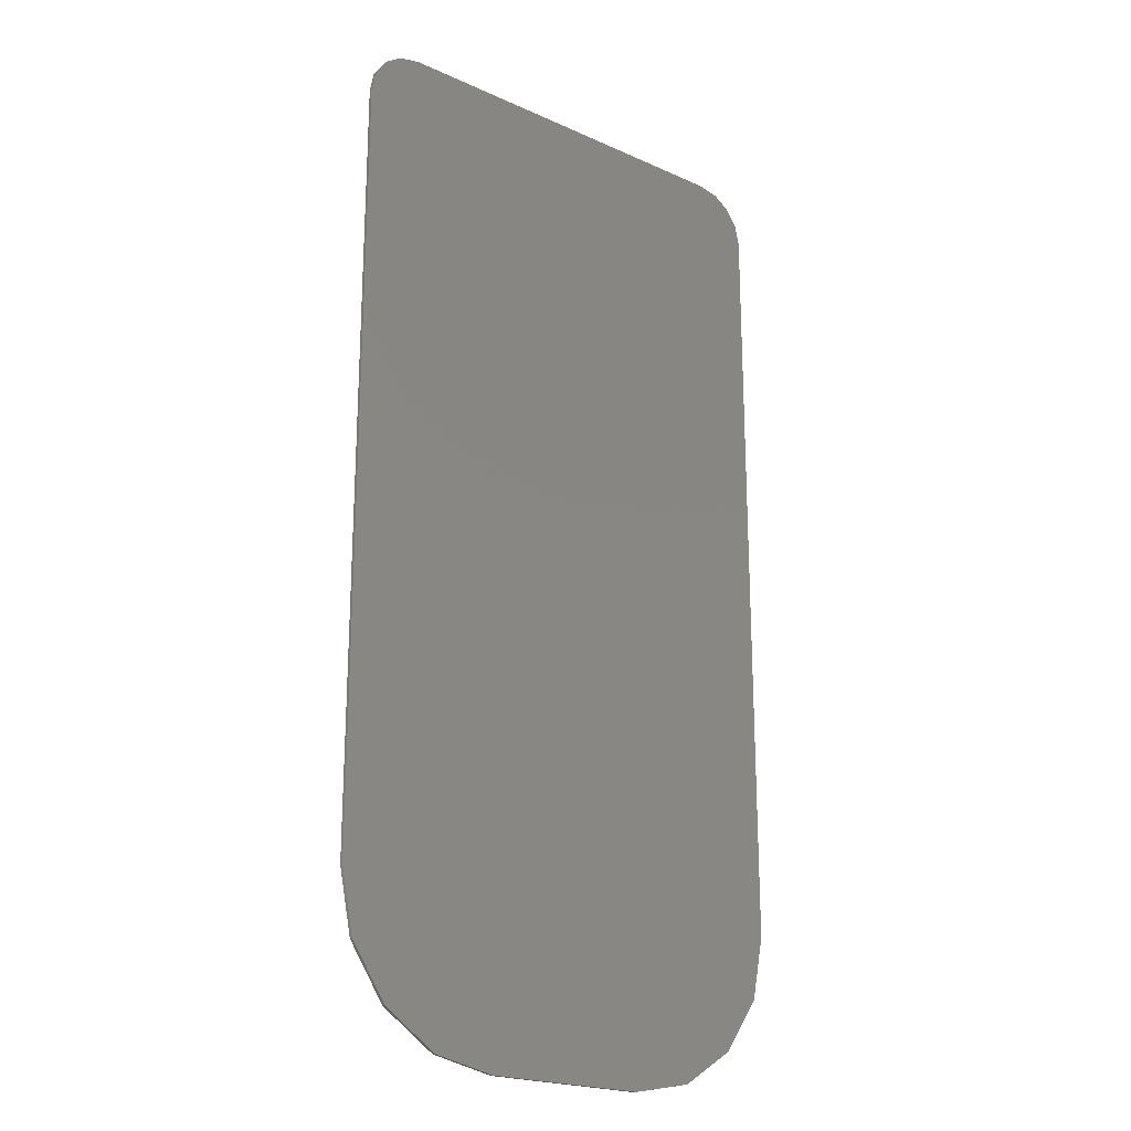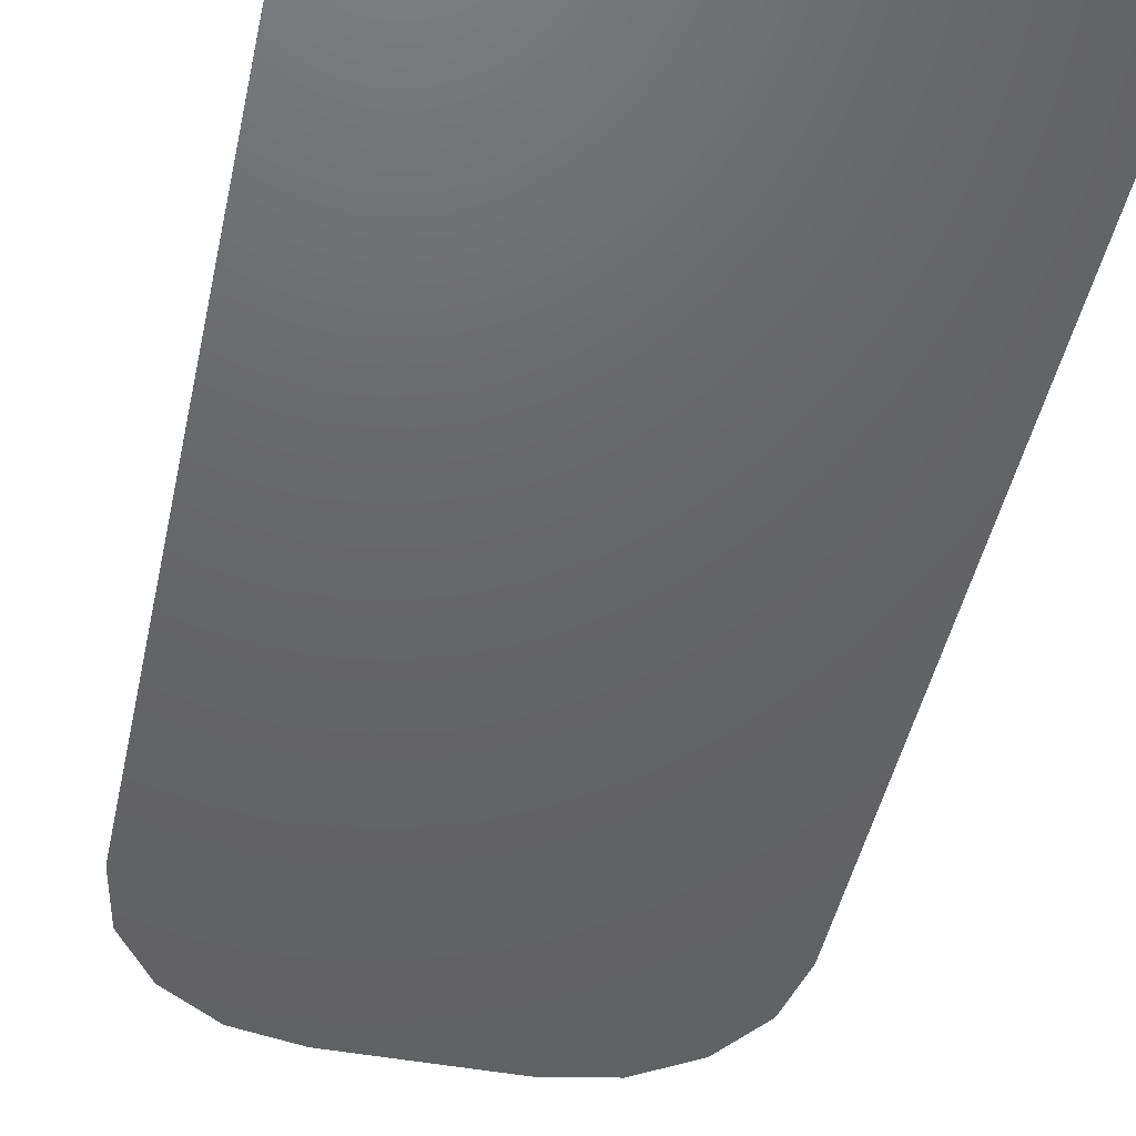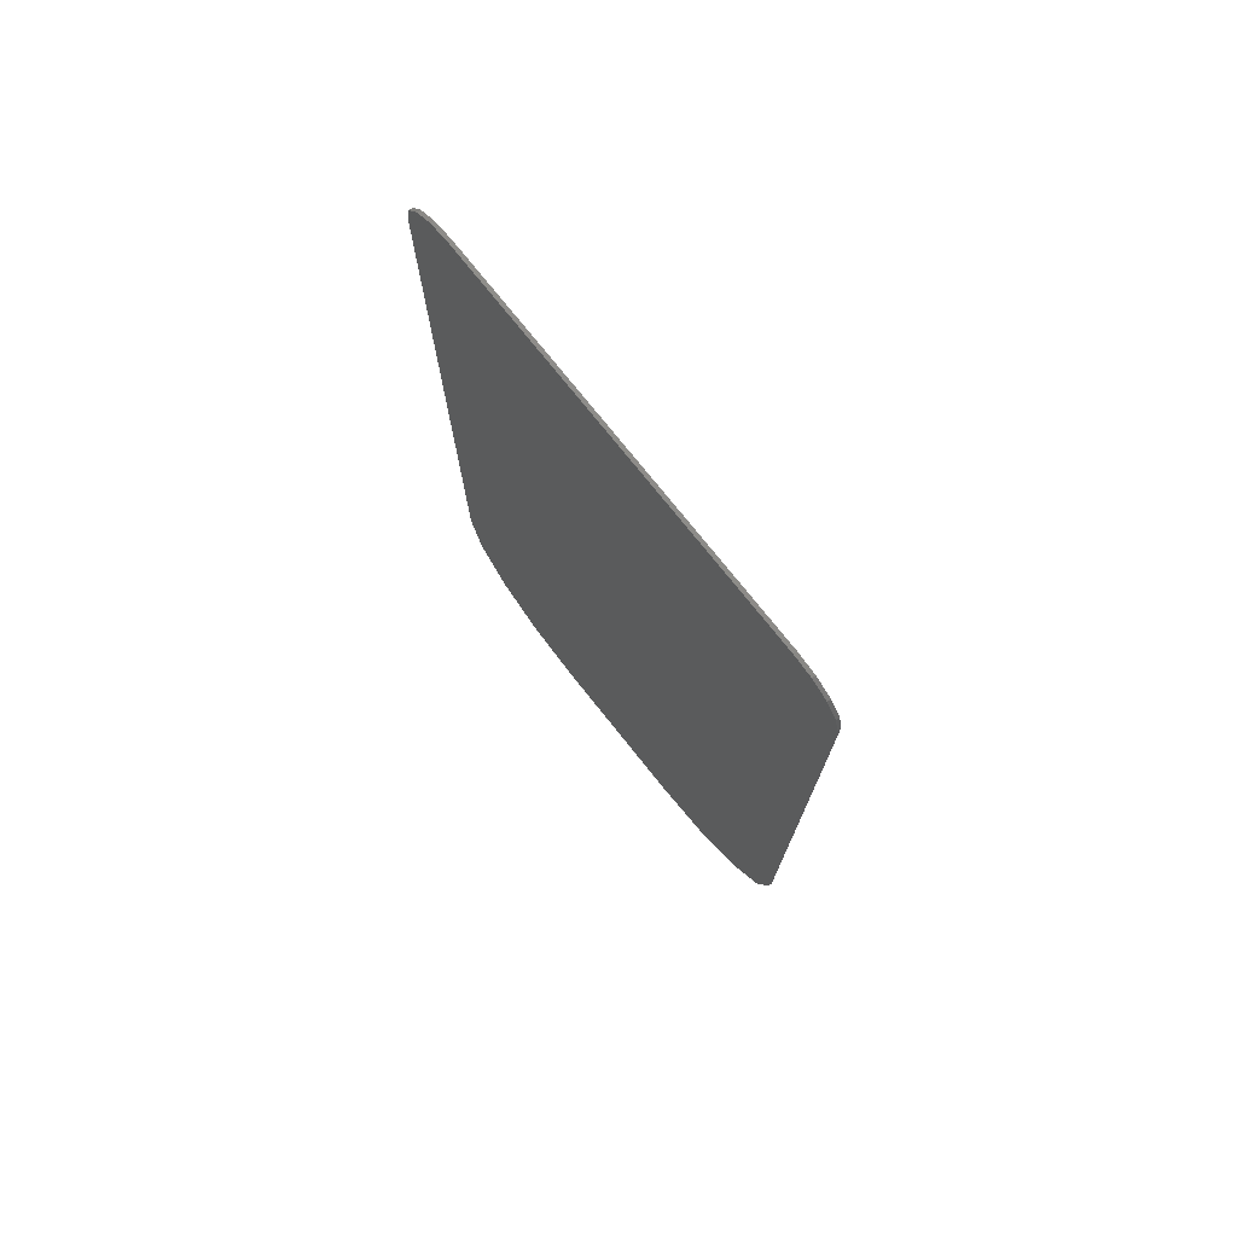
<metadata>
{"format":"stl","ext":"stl","renderer":"f3d","projection":"perspective","resolution":1024,"background":"white","views":[{"elev":-21.4,"azim":-38.6,"up":"+Z"},{"elev":-46.1,"azim":-12.0,"up":"+Y"},{"elev":75.8,"azim":51.4,"up":"+Z"}]}
</metadata>
<code>
# stl→obj: 337 verts, 670 faces
v -0.72 -0.01 -1
v -0.6835 -0.01 -1.184
v -0.5794 -0.01 -1.339
v -0.4237 -0.01 -1.443
v -0.24 -0.01 -1.48
v -0.56 -0.01 1.44
v -0.6212 -0.01 1.428
v -0.72 -0.01 1.28
v -0.6731 -0.01 1.393
v -0.7078 -0.01 1.341
v 0.24 -0.01 -1.48
v 0.4237 -0.01 -1.443
v 0.72 -0.01 -1
v 0.5794 -0.01 -1.339
v 0.6835 -0.01 -1.184
v 0.72 -0.01 1.28
v 0.7078 -0.01 1.341
v 0.6731 -0.01 1.393
v 0.6212 -0.01 1.428
v 0.56 -0.01 1.44
v -0.336 -0.01 -0.308
v -0.372 -0.01 -0.368
v -0.316 -0.01 -0.428
v -0.076 -0.01 0.004
v -0.084 -0.01 -0.112
v -0.064 -0.01 -0.432
v 0.364 -0.01 -0.308
v 0.3179 -0.01 -0.3902
v 0.4 -0.01 -0.368
v 0.324 -0.01 1.328
v 0.456 -0.01 1.324
v 0.556 -0.01 1.26
v 0.596 -0.01 1.172
v 0.612 -0.01 1.024
v -0.456 -0.01 1.284
v -0.556 -0.01 1.22
v -0.596 -0.01 1.132
v -0.612 -0.01 1.012
v -0.624 -0.01 0.868
v -0.64 -0.01 -0.024
v -0.636 -0.01 -0.076
v -0.588 -0.01 -0.28
v -0.552 -0.01 -0.368
v -0.252 -0.01 -1.304
v -0.164 -0.01 -1.352
v -0.072 -0.01 -1.336
v 0.1618 -0.01 -1.341
v 0 -0.01 0.12
v -0.008 -0.01 -0.576
v 0.05293 -0.01 -0.5594
v 0.3391 -0.01 -1.297
v 0.2547 -0.01 -1.351
v 0.3866 -0.01 -1.173
v 0.616 -0.01 -0.28
v 0.58 -0.01 -0.368
v 0.64 -0.01 -0.024
v 0.636 -0.01 -0.076
v 0.624 -0.01 0.88
v -0.064 -0.01 1.028
v -0.128 -0.01 1
v -0.064 -0.01 0.952
v -0.376 -0.01 0.956
v -0.348 -0.01 0.908
v -0.328 -0.01 0.936
v -0.208 -0.01 0.792
v -0.244 -0.01 0.604
v -0.196 -0.01 0.776
v -0.272 -0.01 0.392
v -0.364 -0.01 0.264
v -0.268 -0.01 0.312
v 0.272 -0.01 0.332
v 0.196 -0.01 0.28
v 0.364 -0.01 0.264
v 0.316 -0.01 0.532
v 0.308 -0.01 0.428
v 0.376 -0.01 0.448
v 0.344 -0.01 1.008
v 0.208 -0.01 0.98
v 0.256 -0.01 0.944
v 0.008 -0.01 0.392
v -0.14 -0.01 0.316
v 0.056 -0.01 0.308
v 0.06675 -0.01 -0.4118
v 0.08893 -0.01 -0.5007
v -0.24 0 -1.48
v -0.4237 0 -1.443
v -0.72 0 -1
v -0.5794 0 -1.339
v -0.6835 0 -1.184
v -0.72 0 1.28
v -0.7078 0 1.341
v -0.6731 0 1.393
v -0.6212 0 1.428
v -0.56 0 1.44
v 0.72 0 -1
v 0.6835 0 -1.184
v 0.5794 0 -1.339
v 0.4237 0 -1.443
v 0.24 0 -1.48
v 0.56 0 1.44
v 0.6212 0 1.428
v 0.72 0 1.28
v 0.6731 0 1.393
v 0.7078 0 1.341
v -0.616 -0.01 0.012
v -0.612 -0.01 -0.112
v -0.424 -0.01 -0.408
v -0.32 -0.01 -0.572
v -0.488 -0.01 -0.408
v -0.332 -0.01 -0.636
v -0.316 -0.01 -0.928
v -0.308 -0.01 -1.184
v -0.056 -0.01 0.056
v -0.048 -0.01 -0.52
v 0.616 -0.01 0.012
v 0.612 -0.01 -0.112
v 0.452 -0.01 -0.408
v 0.3639 -0.01 -0.5336
v 0.516 -0.01 -0.408
v 0.3803 -0.01 -0.5966
v 0.3847 -0.01 -0.889
v 0.076 -0.01 0.004
v 0.056 -0.01 0.056
v -0.028 -0.01 1.128
v -0.024 -0.01 1.076
v 0.016 -0.01 1.096
v 0.02 -0.01 1.176
v -0.068 -0.01 1.184
v 0.06 -0.01 1.232
v -0.188 -0.01 1.252
v 0.188 -0.01 1.292
v -0.324 -0.01 1.288
v 0.08838 -0.01 -1.266
v -0.004 -0.01 -1.256
v 0.056 -0.01 -1.148
v 0.02 -0.01 -1.116
v 0.04961 -0.01 -0.6839
v 0.004 -0.01 -0.7
v 0.064 -0.01 1.04
v 0.08 -0.01 0.964
v 0.036 -0.01 0.916
v -0.048 -0.01 0.932
v -0.3 -0.01 0.944
v -0.344 -0.01 0.996
v -0.38 -0.01 0.808
v -0.344 -0.01 0.8
v -0.376 -0.01 0.448
v -0.32 -0.01 0.788
v -0.076 -0.01 0.244
v -0.028 -0.01 0.232
v 0.028 -0.01 0.232
v 0 -0.01 0.192
v 0.076 -0.01 0.244
v 0.124 -0.01 0.276
v 0.32 -0.01 0.696
v 0.38 -0.01 0.82
v 0.292 -0.01 0.872
v 0.376 -0.01 0.968
v 0.16 -0.01 0.984
v 0.128 -0.01 1.012
v 0.224 -0.01 0.708
v 0.212 -0.01 0.792
v 0.18 -0.01 0.816
v 0.144 -0.01 0.808
v 0.124 -0.01 0.784
v 0.116 -0.01 0.728
v 0.224 -0.01 0.572
v 0.12 -0.01 0.528
v 0.216 -0.01 0.508
v 0.148 -0.01 0.48
v 0.2 -0.01 0.476
v 0.172 -0.01 0.464
v 0.008 -0.01 0.832
v -0.036 -0.01 0.832
v -0.048 -0.01 0.76
v -0.004 -0.01 0.676
v -0.1 -0.01 0.552
v 0 -0.01 0.46
v 0.084 -0.01 -0.112
v -0.452 -0.01 1.228
v -0.344 -0.01 1.036
v -0.388 -0.01 1.016
v -0.156 -0.01 0.192
v -0.056 -0.01 0.176
v -0.056 -0.01 -0.58
v -0.032 -0.01 -0.628
v -0.048 -0.01 -1.244
v -0.104 -0.01 -1.304
v -0.556 -0.01 -0.152
v -0.532 -0.01 -0.148
v -0.584 -0.01 -0.012
v -0.1891 -0.01 -1.144
v -0.268 -0.01 -1.164
v -0.1915 -0.01 -1.177
v -0.028 -0.01 -0.752
v -0.1518 -0.01 -1.095
v -0.127 -0.01 -1.093
v -0.1068 -0.01 -1.107
v -0.1362 -0.01 -1.217
v -0.161 -0.01 -1.219
v -0.164 -0.01 -1.304
v -0.28 -0.01 -0.604
v -0.296 -0.01 -0.644
v -0.228 -0.01 -0.632
v -0.52 -0.01 -0.34
v -0.468 -0.01 -0.368
v -0.42 -0.01 -0.36
v -0.42 -0.01 0.448
v -0.464 -0.01 0.224
v -0.404 -0.01 0.264
v -0.588 -0.01 0.872
v -0.584 -0.01 0.076
v -0.528 -0.01 0.128
v -0.424 -0.01 0.804
v -0.08 -0.01 1.104
v -0.136 -0.01 1.036
v -0.084 -0.01 1.064
v 0.452 -0.01 1.268
v 0.344 -0.01 1.048
v 0.388 -0.01 1.028
v 0.156 -0.01 0.192
v 0.056 -0.01 0.176
v 0.0805 -0.01 -0.6096
v 0.1011 -0.01 -0.56
v 0.1314 -0.01 -1.251
v 0.1915 -0.01 -1.307
v 0.548 -0.01 -0.124
v 0.572 -0.01 -0.12
v 0.584 -0.01 -0.012
v 0.2677 -0.01 -1.15
v 0.2631 -0.01 -1.183
v 0.3453 -0.01 -1.156
v 0.08516 -0.01 -0.7336
v 0.2176 -0.01 -1.087
v 0.2414 -0.01 -1.095
v 0.1948 -0.01 -1.097
v 0.2007 -0.01 -1.21
v 0.2513 -0.01 -1.303
v 0.2245 -0.01 -1.218
v 0.3262 -0.01 -0.5683
v 0.2763 -0.01 -0.5999
v 0.345 -0.01 -0.6071
v 0.548 -0.01 -0.34
v 0.448 -0.01 -0.36
v 0.496 -0.01 -0.368
v 0.42 -0.01 0.448
v 0.404 -0.01 0.264
v 0.464 -0.01 0.224
v 0.588 -0.01 0.884
v 0.528 -0.01 0.128
v 0.584 -0.01 0.076
v 0.424 -0.01 0.816
v 0.08 -0.01 1.144
v 0.084 -0.01 1.088
v 0.136 -0.01 1.048
v -0.012 -0.01 -1.128
v 0.08743 -0.01 -1.138
v -0.108 -0.01 1.148
v -0.196 -0.01 1.196
v -0.324 -0.01 1.232
v -0.508 -0.01 1.196
v -0.56 -0.01 1.128
v -0.58 -0.01 1.012
v -0.524 -0.01 0.08
v -0.444 -0.01 0.18
v -0.4 -0.01 0.22
v -0.416 -0.01 0.964
v -0.044 -0.01 0.144
v -0.1 -0.01 0.076
v -0.132 -0.01 0.012
v -0.132 -0.01 -0.168
v -0.112 -0.01 -0.456
v -0.108 -0.01 -0.572
v -0.224 -0.01 -1.26
v -0.272 -0.01 -0.92
v -0.268 -0.01 -0.552
v -0.208 -0.01 -0.588
v -0.168 -0.01 -0.64
v -0.156 -0.01 -0.592
v -0.112 -0.01 -0.624
v -0.272 -0.01 -0.424
v -0.3 -0.01 -0.284
v -0.34 -0.01 -0.2
v -0.388 -0.01 -0.272
v -0.412 -0.01 -0.148
v -0.452 -0.01 -0.192
v -0.504 -0.01 -0.116
v -0.58 -0.01 -0.068
v -0.544 -0.01 -0.264
v -0.396 -0.01 -0.312
v -0.592 -0.01 -0.044
v -0.144 -0.01 -1.156
v -0.1746 -0.01 -1.114
v -0.1812 -0.01 -1.205
v -0.1134 -0.01 -1.198
v -0.09891 -0.01 -1.168
v -0.09647 -0.01 -1.135
v 0.108 -0.01 1.188
v 0.196 -0.01 1.236
v 0.324 -0.01 1.272
v 0.508 -0.01 1.236
v 0.56 -0.01 1.168
v 0.58 -0.01 1.024
v 0.524 -0.01 0.08
v 0.444 -0.01 0.18
v 0.4 -0.01 0.22
v 0.416 -0.01 0.976
v 0.044 -0.01 0.144
v 0.1 -0.01 0.076
v 0.132 -0.01 0.012
v 0.132 -0.01 -0.168
v 0.1163 -0.01 -0.4324
v 0.1524 -0.01 -0.5484
v 0.3081 -0.01 -1.255
v 0.3403 -0.01 -0.8841
v 0.3106 -0.01 -0.5173
v 0.2533 -0.01 -0.5574
v 0.217 -0.01 -0.6121
v 0.2017 -0.01 -0.565
v 0.16 -0.01 -0.6
v 0.2737 -0.01 -0.3893
v 0.3 -0.01 -0.284
v 0.384 -0.01 -0.168
v 0.42 -0.01 -0.232
v 0.456 -0.01 -0.116
v 0.496 -0.01 -0.168
v 0.52 -0.01 -0.084
v 0.58 -0.01 -0.068
v 0.572 -0.01 -0.264
v 0.424 -0.01 -0.312
v 0.592 -0.01 -0.044
v 0.2597 -0.01 -1.118
v 0.2211 -0.01 -1.152
v 0.2473 -0.01 -1.208
v 0.1824 -0.01 -1.187
v 0.1744 -0.01 -1.155
v 0.179 -0.01 -1.122
f 1 2 3
f 1 3 4
f 1 4 5
f 6 7 8
f 7 9 8
f 9 10 8
f 11 12 13
f 12 14 13
f 14 15 13
f 16 17 18
f 16 18 19
f 16 19 20
f 21 22 23
f 24 25 26
f 27 28 29
f 20 30 31
f 16 32 33
f 16 33 34
f 35 8 36
f 8 37 36
f 8 38 37
f 8 39 38
f 8 1 40
f 40 1 41
f 42 1 43
f 44 5 45
f 46 45 47
f 48 49 50
f 51 52 11
f 47 11 52
f 13 51 11
f 13 53 51
f 54 55 13
f 56 57 13
f 16 56 13
f 16 34 58
f 59 60 61
f 62 63 64
f 65 66 67
f 68 69 70
f 71 72 73
f 74 75 76
f 77 78 79
f 80 81 82
f 83 50 84
f 85 86 87
f 86 88 87
f 88 89 87
f 90 91 92
f 90 92 93
f 90 93 94
f 95 96 97
f 95 97 98
f 95 98 99
f 100 101 102
f 101 103 102
f 103 104 102
f 40 105 39
f 40 39 8
f 42 106 41
f 42 41 1
f 23 22 107
f 23 107 108
f 108 107 109
f 108 109 110
f 110 109 43
f 110 43 111
f 112 111 43
f 112 43 1
f 48 113 24
f 48 24 49
f 114 49 24
f 114 24 26
f 58 115 56
f 58 56 16
f 57 116 54
f 57 54 13
f 117 29 28
f 117 28 118
f 119 117 118
f 119 118 120
f 55 119 120
f 55 120 121
f 55 121 53
f 55 53 13
f 122 123 48
f 122 48 50
f 124 125 126
f 124 126 127
f 128 124 127
f 128 127 129
f 130 128 129
f 130 129 131
f 132 130 131
f 132 131 6
f 20 6 131
f 20 131 30
f 20 31 32
f 20 32 16
f 35 132 6
f 35 6 8
f 44 112 1
f 44 1 5
f 45 5 11
f 45 11 47
f 46 47 133
f 46 133 134
f 134 133 135
f 134 135 136
f 136 135 137
f 136 137 138
f 138 137 50
f 138 50 49
f 139 126 125
f 139 125 140
f 141 140 125
f 141 125 142
f 61 142 125
f 61 125 59
f 143 61 60
f 143 60 144
f 64 143 144
f 64 144 62
f 63 62 145
f 63 145 146
f 146 145 147
f 146 147 148
f 148 147 66
f 148 66 65
f 68 66 147
f 68 147 69
f 70 69 149
f 70 149 81
f 81 149 150
f 81 150 82
f 151 82 150
f 151 150 152
f 82 151 153
f 82 153 154
f 72 154 153
f 72 153 73
f 75 71 73
f 75 73 76
f 155 74 76
f 155 76 156
f 157 155 156
f 157 156 158
f 157 158 77
f 157 77 79
f 159 78 77
f 159 77 160
f 140 159 160
f 140 160 139
f 161 162 163
f 161 163 164
f 161 164 165
f 161 165 166
f 167 161 166
f 167 166 168
f 169 167 168
f 169 168 170
f 171 169 170
f 171 170 172
f 173 141 142
f 173 142 174
f 173 174 175
f 173 175 176
f 176 175 177
f 176 177 178
f 178 177 81
f 178 81 80
f 83 179 122
f 83 122 50
f 16 13 95
f 16 95 102
f 94 6 20
f 94 20 100
f 94 100 102
f 94 102 90
f 90 102 95
f 90 95 87
f 87 1 8
f 87 8 90
f 99 85 87
f 99 87 95
f 11 5 85
f 11 85 99
f 85 5 4
f 85 4 86
f 86 4 3
f 86 3 88
f 88 3 2
f 88 2 89
f 89 2 1
f 89 1 87
f 90 8 10
f 90 10 91
f 91 10 9
f 91 9 92
f 92 9 7
f 92 7 93
f 93 7 6
f 93 6 94
f 95 13 15
f 95 15 96
f 96 15 14
f 96 14 97
f 97 14 12
f 97 12 98
f 98 12 11
f 98 11 99
f 100 20 19
f 100 19 101
f 101 19 18
f 101 18 103
f 103 18 17
f 103 17 104
f 104 17 16
f 104 16 102
f 132 35 180
f 181 182 144
f 152 183 184
f 49 185 186
f 187 188 46
f 106 189 190
f 105 40 191
f 192 193 194
f 195 196 197
f 195 197 198
f 199 200 201
f 202 203 204
f 205 206 207
f 208 209 210
f 211 212 213
f 211 208 214
f 215 216 217
f 30 218 31
f 219 77 220
f 221 152 222
f 50 223 224
f 225 47 226
f 116 227 228
f 115 229 56
f 230 231 232
f 233 234 235
f 233 236 234
f 237 238 239
f 240 241 242
f 243 244 245
f 246 247 248
f 249 250 251
f 249 252 246
f 253 254 255
f 138 195 256
f 257 135 133
f 68 70 81
f 143 64 63
f 159 163 78
f 181 144 60
f 181 60 216
f 216 60 59
f 216 59 217
f 217 59 125
f 217 125 215
f 215 125 124
f 215 124 258
f 258 124 128
f 258 128 259
f 259 128 130
f 259 130 260
f 260 130 132
f 260 132 180
f 261 180 35
f 261 35 36
f 262 261 36
f 262 36 37
f 263 262 37
f 263 37 38
f 211 263 38
f 211 38 39
f 212 211 39
f 212 39 105
f 212 105 191
f 212 191 264
f 213 212 264
f 213 264 265
f 209 213 265
f 209 265 266
f 210 209 266
f 210 266 69
f 208 210 69
f 208 69 147
f 214 208 147
f 214 147 145
f 267 214 145
f 267 145 62
f 182 267 62
f 182 62 144
f 183 149 69
f 183 69 266
f 150 149 183
f 150 183 152
f 152 184 268
f 152 268 48
f 113 48 268
f 113 268 269
f 113 269 270
f 113 270 24
f 24 270 271
f 24 271 25
f 26 25 271
f 26 271 272
f 114 26 272
f 114 272 273
f 114 273 185
f 114 185 49
f 138 49 186
f 138 186 195
f 134 256 187
f 134 187 46
f 45 46 188
f 45 188 201
f 44 45 201
f 44 201 274
f 112 44 274
f 112 274 193
f 111 112 193
f 111 193 275
f 111 275 203
f 111 203 110
f 108 110 203
f 108 203 202
f 276 108 202
f 276 202 204
f 277 276 204
f 277 204 278
f 279 277 278
f 279 278 280
f 273 279 280
f 273 280 185
f 23 108 276
f 23 276 281
f 21 23 281
f 21 281 282
f 21 282 283
f 21 283 284
f 284 283 285
f 284 285 286
f 286 285 287
f 286 287 190
f 190 287 288
f 190 288 106
f 189 106 42
f 189 42 289
f 289 42 43
f 289 43 205
f 205 43 109
f 205 109 206
f 206 109 107
f 206 107 207
f 207 107 22
f 207 22 290
f 290 22 21
f 290 21 284
f 41 106 288
f 41 288 291
f 40 41 291
f 40 291 191
f 292 293 192
f 292 192 194
f 292 194 294
f 292 294 200
f 292 200 199
f 292 199 295
f 292 295 296
f 292 296 297
f 292 297 198
f 292 198 197
f 292 197 196
f 292 196 293
f 201 200 294
f 201 294 274
f 274 294 194
f 274 194 193
f 193 192 293
f 193 293 275
f 275 293 196
f 275 196 195
f 195 198 297
f 195 297 256
f 256 297 296
f 256 296 187
f 187 296 295
f 187 295 188
f 188 295 199
f 188 199 201
f 278 275 195
f 278 195 280
f 280 195 186
f 280 186 185
f 275 278 204
f 275 204 203
f 276 277 279
f 276 279 273
f 276 273 272
f 276 272 281
f 281 272 271
f 281 271 282
f 283 282 271
f 283 271 270
f 285 283 270
f 285 270 264
f 183 264 270
f 183 270 269
f 184 183 269
f 184 269 268
f 265 264 183
f 265 183 266
f 287 285 264
f 287 264 191
f 288 287 191
f 288 191 291
f 289 286 190
f 289 190 189
f 286 289 205
f 286 205 284
f 290 284 205
f 290 205 207
f 213 209 208
f 213 208 211
f 211 214 267
f 211 267 263
f 262 263 267
f 262 267 182
f 261 262 182
f 261 182 180
f 180 182 181
f 180 181 260
f 259 260 181
f 259 181 216
f 258 259 216
f 258 216 215
f 160 77 219
f 160 219 255
f 139 160 255
f 139 255 254
f 126 139 254
f 126 254 253
f 127 126 253
f 127 253 298
f 129 127 298
f 129 298 299
f 131 129 299
f 131 299 300
f 30 131 300
f 30 300 218
f 31 218 301
f 31 301 32
f 32 301 302
f 32 302 33
f 33 302 303
f 33 303 34
f 34 303 249
f 34 249 58
f 58 249 251
f 58 251 115
f 229 115 251
f 229 251 304
f 304 251 250
f 304 250 305
f 305 250 248
f 305 248 306
f 306 248 247
f 306 247 73
f 73 247 246
f 73 246 76
f 76 246 252
f 76 252 156
f 156 252 307
f 156 307 158
f 158 307 220
f 158 220 77
f 73 153 221
f 73 221 306
f 221 153 151
f 221 151 152
f 308 222 152
f 308 152 48
f 308 48 123
f 308 123 309
f 310 309 123
f 310 123 122
f 311 310 122
f 311 122 179
f 311 179 83
f 311 83 312
f 312 83 84
f 312 84 313
f 224 313 84
f 224 84 50
f 223 50 137
f 223 137 233
f 225 257 133
f 225 133 47
f 226 47 52
f 226 52 238
f 238 52 51
f 238 51 314
f 314 51 53
f 314 53 232
f 232 53 121
f 232 121 315
f 242 315 121
f 242 121 120
f 242 120 118
f 242 118 240
f 240 118 316
f 240 316 241
f 241 316 317
f 241 317 318
f 318 317 319
f 318 319 320
f 320 319 313
f 320 313 224
f 316 118 28
f 316 28 321
f 321 28 27
f 321 27 322
f 323 322 27
f 323 27 324
f 325 323 324
f 325 324 326
f 327 325 326
f 327 326 227
f 328 327 227
f 328 227 116
f 54 116 228
f 54 228 329
f 55 54 329
f 55 329 243
f 119 55 243
f 119 243 245
f 117 119 245
f 117 245 244
f 29 117 244
f 29 244 330
f 27 29 330
f 27 330 324
f 328 116 57
f 328 57 331
f 331 57 56
f 331 56 229
f 230 332 333
f 230 333 231
f 334 231 333
f 334 333 239
f 237 239 333
f 237 333 335
f 336 335 333
f 336 333 337
f 236 337 333
f 236 333 234
f 235 234 333
f 235 333 332
f 334 239 238
f 334 238 314
f 231 334 314
f 231 314 232
f 332 230 232
f 332 232 315
f 235 332 315
f 235 315 233
f 337 236 233
f 337 233 257
f 336 337 257
f 336 257 225
f 335 336 225
f 335 225 226
f 237 335 226
f 237 226 238
f 233 315 318
f 233 318 320
f 223 233 320
f 223 320 224
f 241 318 315
f 241 315 242
f 319 317 316
f 319 316 313
f 312 313 316
f 312 316 321
f 311 312 321
f 311 321 322
f 311 322 323
f 311 323 310
f 310 323 325
f 310 325 304
f 310 304 221
f 310 221 309
f 309 221 222
f 309 222 308
f 221 304 305
f 221 305 306
f 304 325 327
f 304 327 229
f 229 327 328
f 229 328 331
f 227 326 329
f 227 329 228
f 243 329 326
f 243 326 324
f 243 324 330
f 243 330 244
f 246 248 250
f 246 250 249
f 307 252 249
f 307 249 303
f 307 303 302
f 307 302 220
f 220 302 301
f 220 301 218
f 219 220 218
f 219 218 300
f 219 300 299
f 219 299 255
f 255 299 298
f 255 298 253
f 256 134 136
f 256 136 138
f 233 137 135
f 233 135 257
f 142 61 65
f 142 65 67
f 174 142 67
f 174 67 175
f 175 67 66
f 175 66 177
f 177 66 68
f 177 68 81
f 65 61 143
f 65 143 148
f 146 148 143
f 146 143 63
f 164 163 159
f 164 159 140
f 164 140 141
f 164 141 165
f 165 141 173
f 165 173 166
f 166 173 176
f 166 176 168
f 168 176 178
f 168 178 80
f 170 168 80
f 170 80 82
f 172 170 82
f 172 82 154
f 172 154 72
f 172 72 171
f 171 72 71
f 171 71 169
f 169 71 75
f 169 75 74
f 167 169 74
f 167 74 155
f 161 167 155
f 161 155 157
f 162 161 157
f 162 157 79
f 163 162 79
f 163 79 78

</code>
